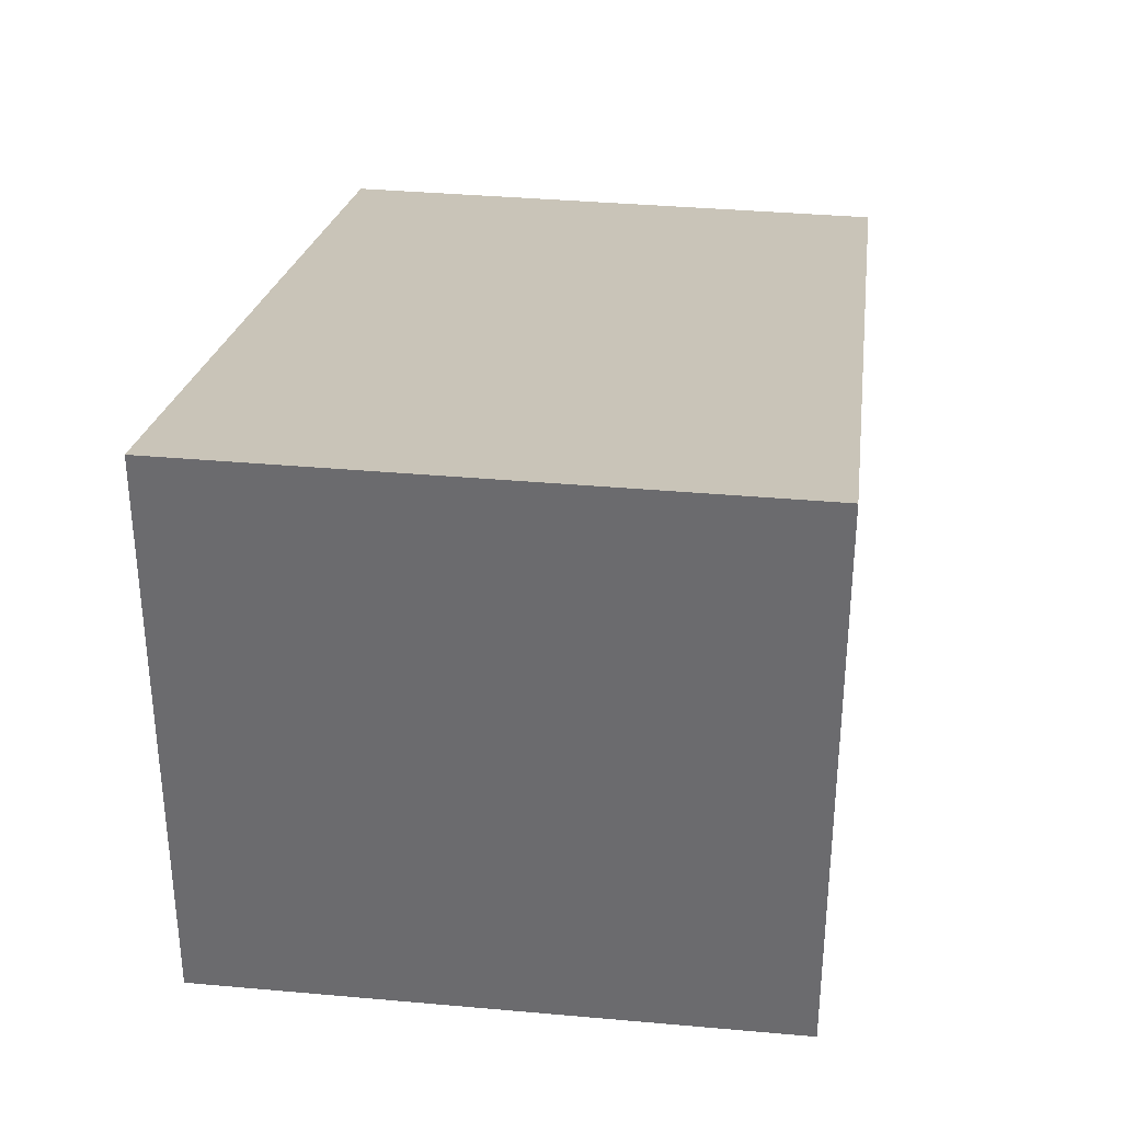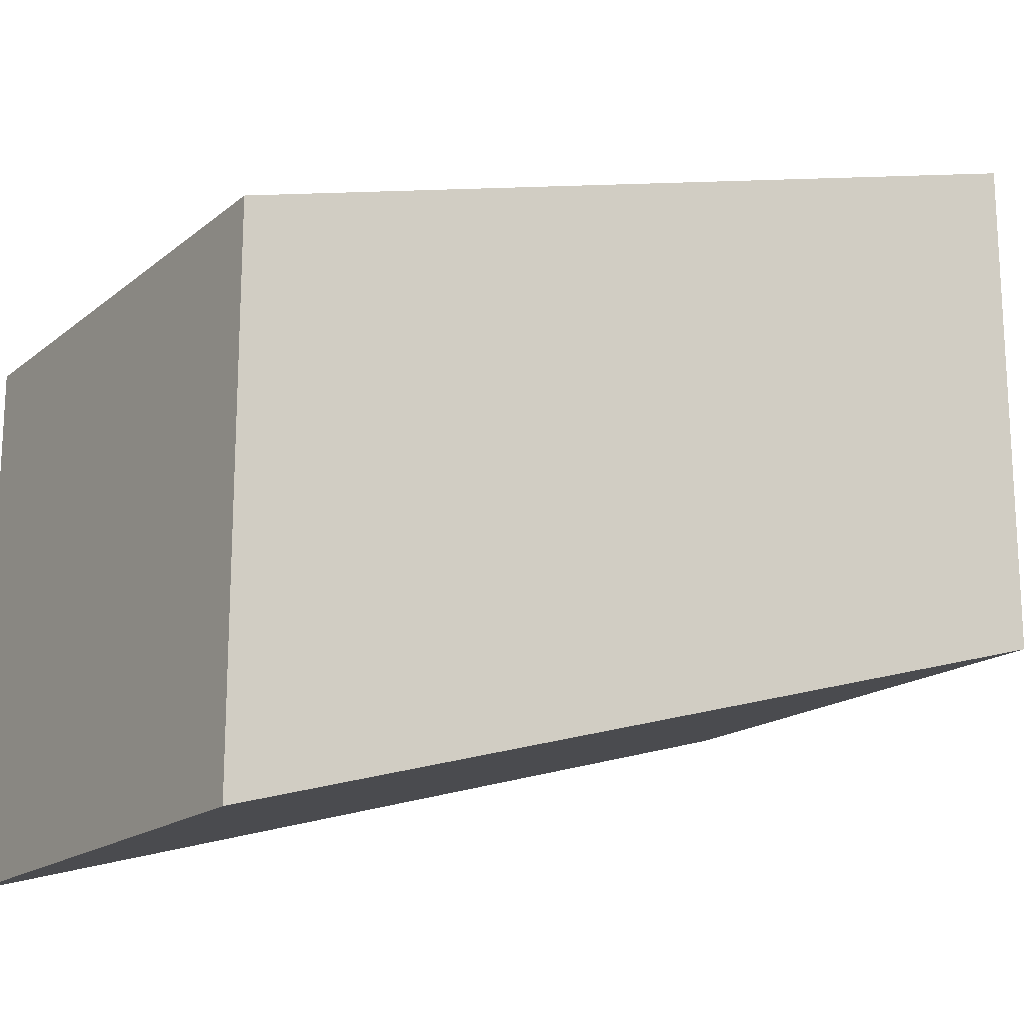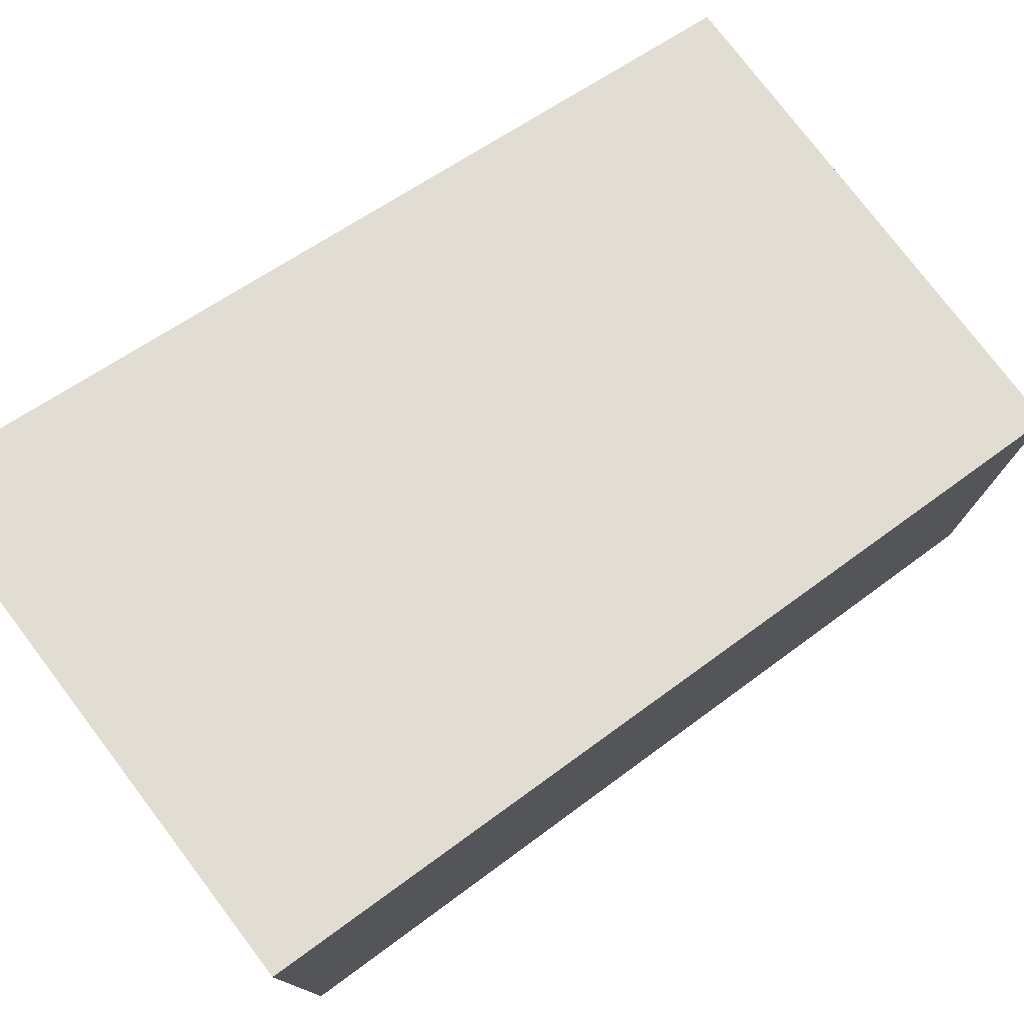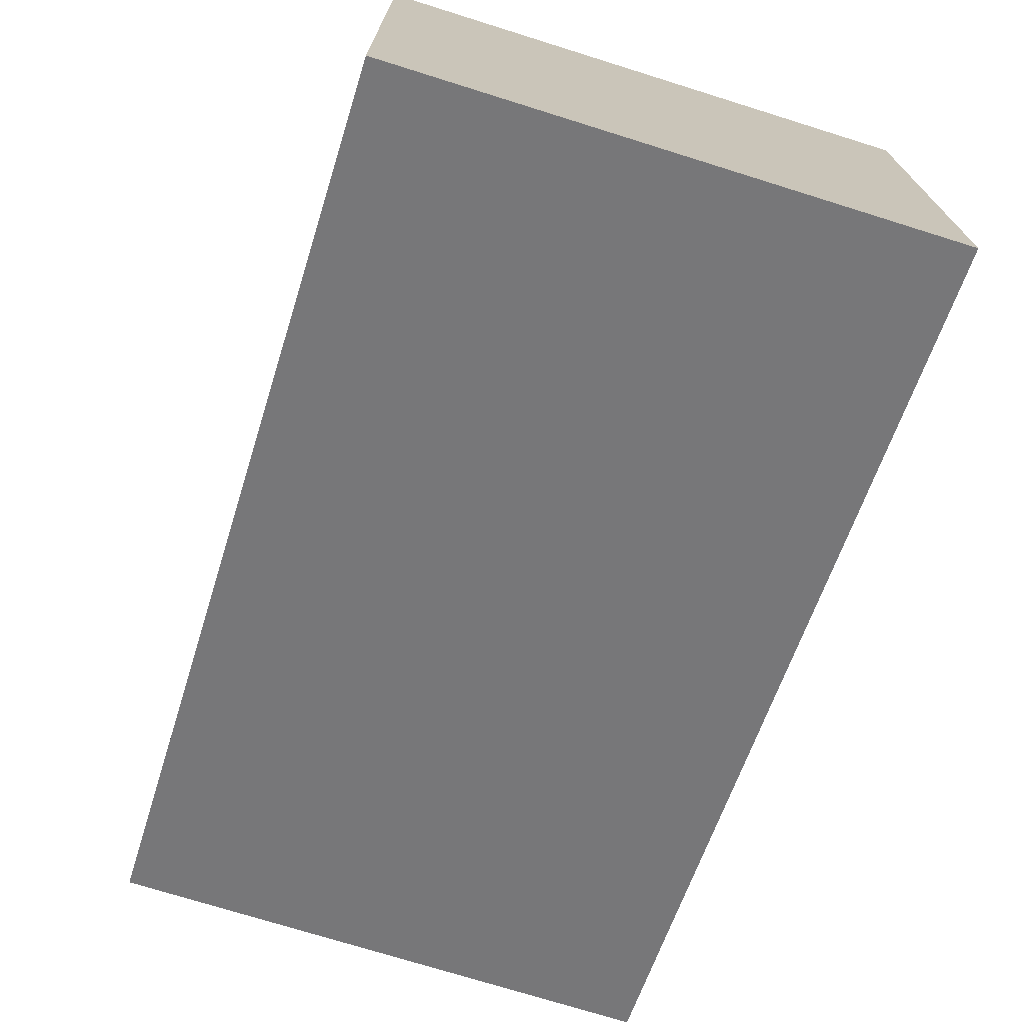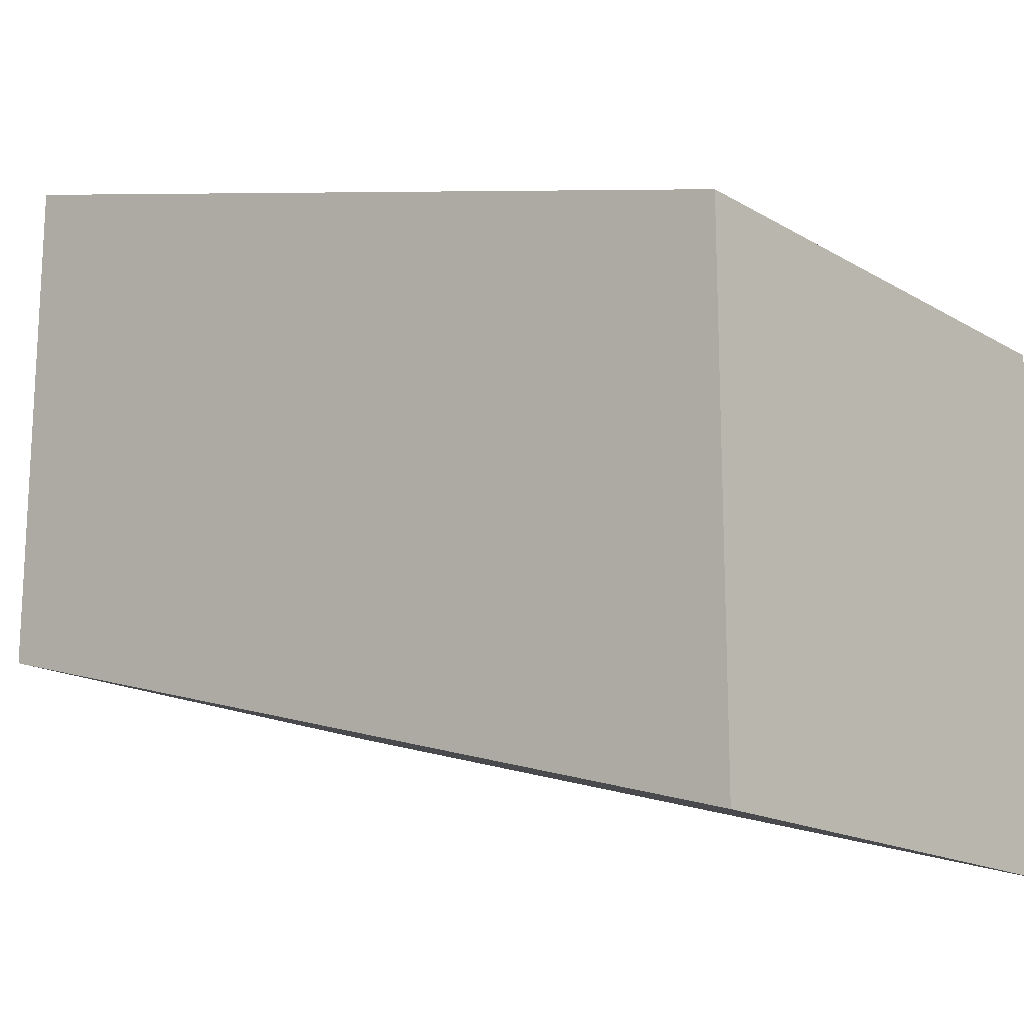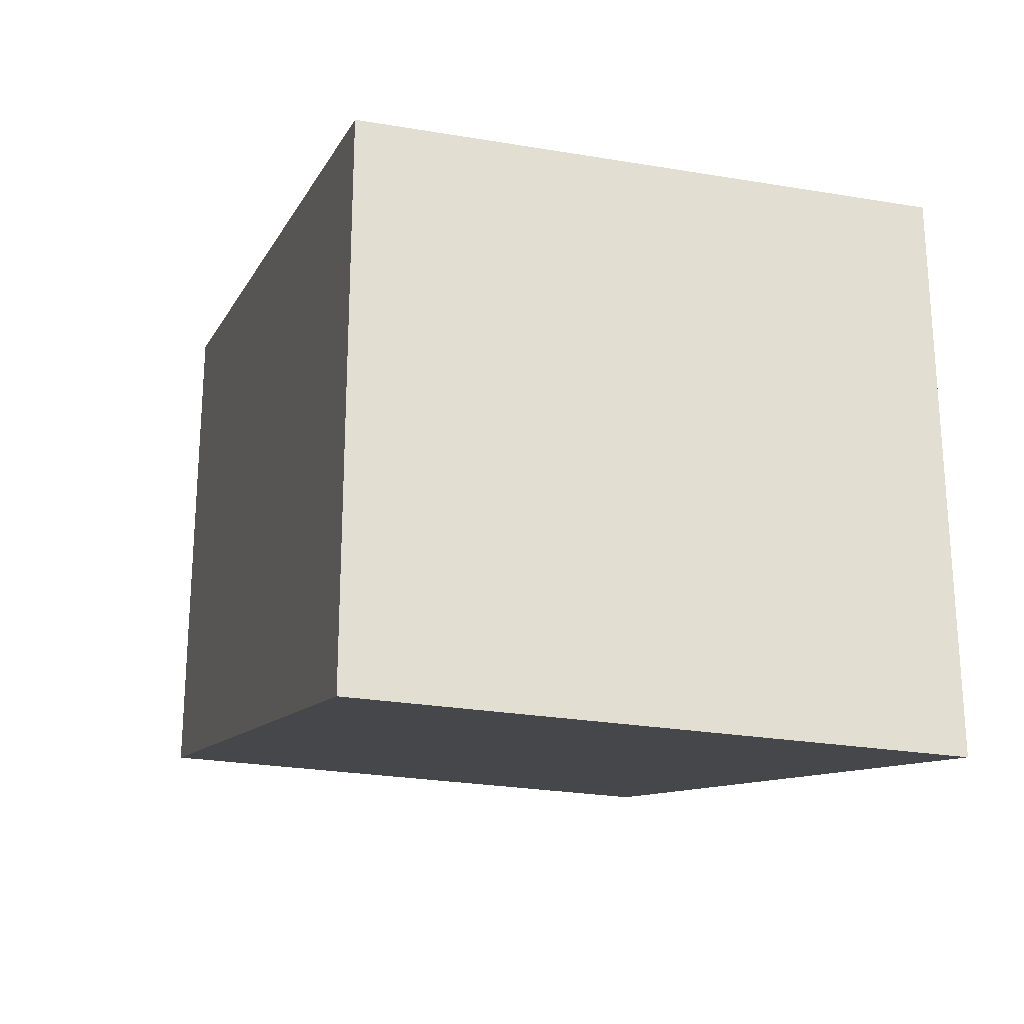
<metadata>
{"format":"obj","ext":"obj","renderer":"f3d","projection":"perspective","resolution":1024,"background":"white","views":[{"elev":35.6,"azim":6.8,"up":"+Z"},{"elev":-17.4,"azim":-123.3,"up":"+Z"},{"elev":77.2,"azim":52.8,"up":"+Z"},{"elev":-72.9,"azim":162.6,"up":"+Z"},{"elev":-16.7,"azim":130.2,"up":"+Z"},{"elev":-25.0,"azim":164.5,"up":"+Z"}]}
</metadata>
<code>
o Cube
v 1 2.391 -6.956
v 1 -1 -6
v 1 2.391 -4.956
v 1 -1 -4
v -1 2.391 -6.956
v -1 -1 -6
v -1 2.391 -4.956
v -1 -1 -4
f 1 5 7 3
f 4 3 7 8
f 8 7 5 6
f 6 2 4 8
f 2 1 3 4
f 6 5 1 2

</code>
